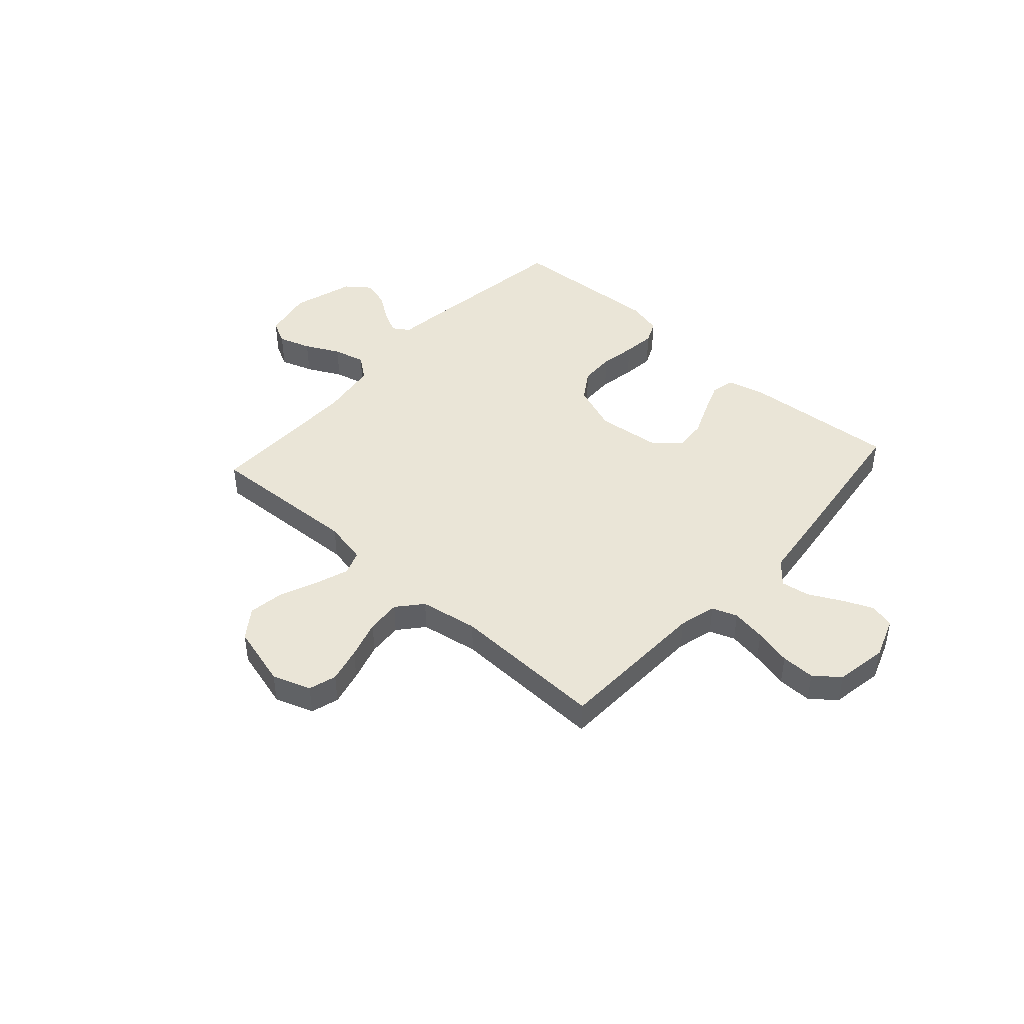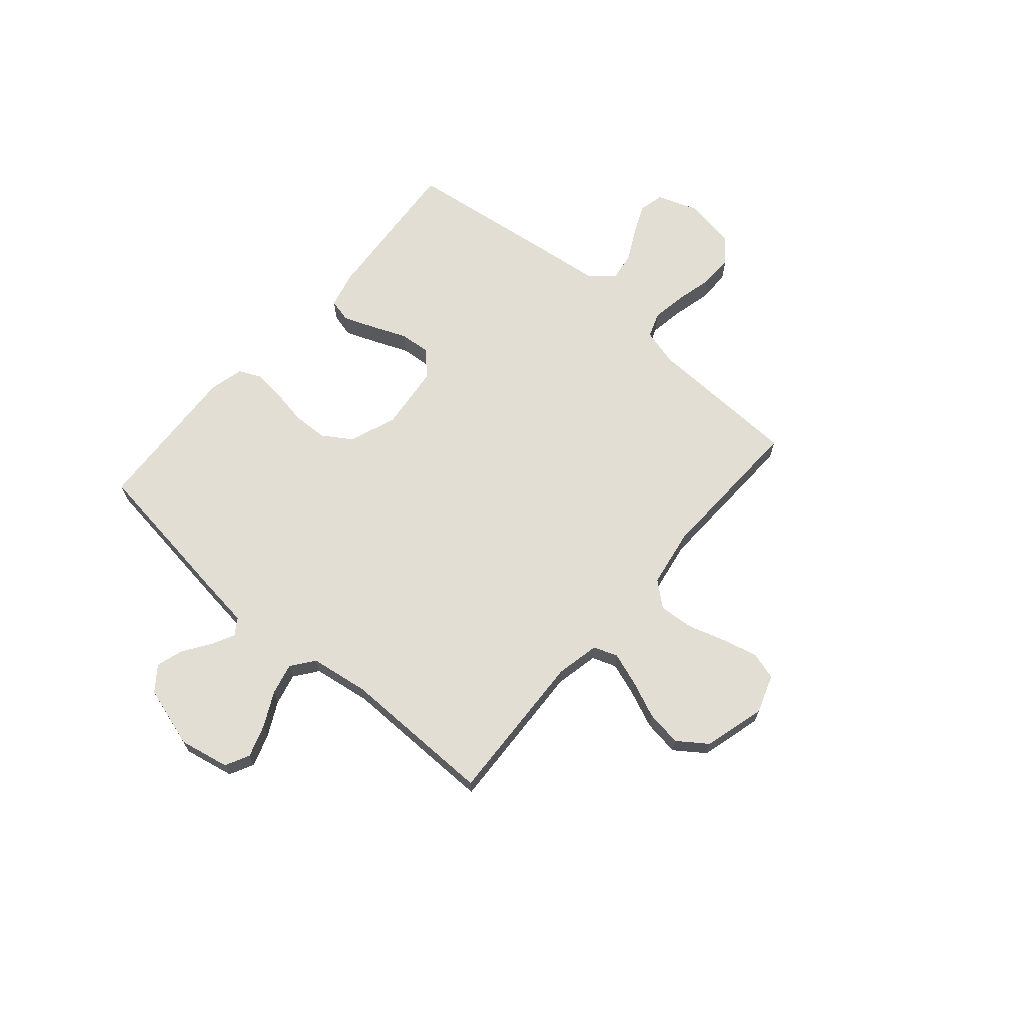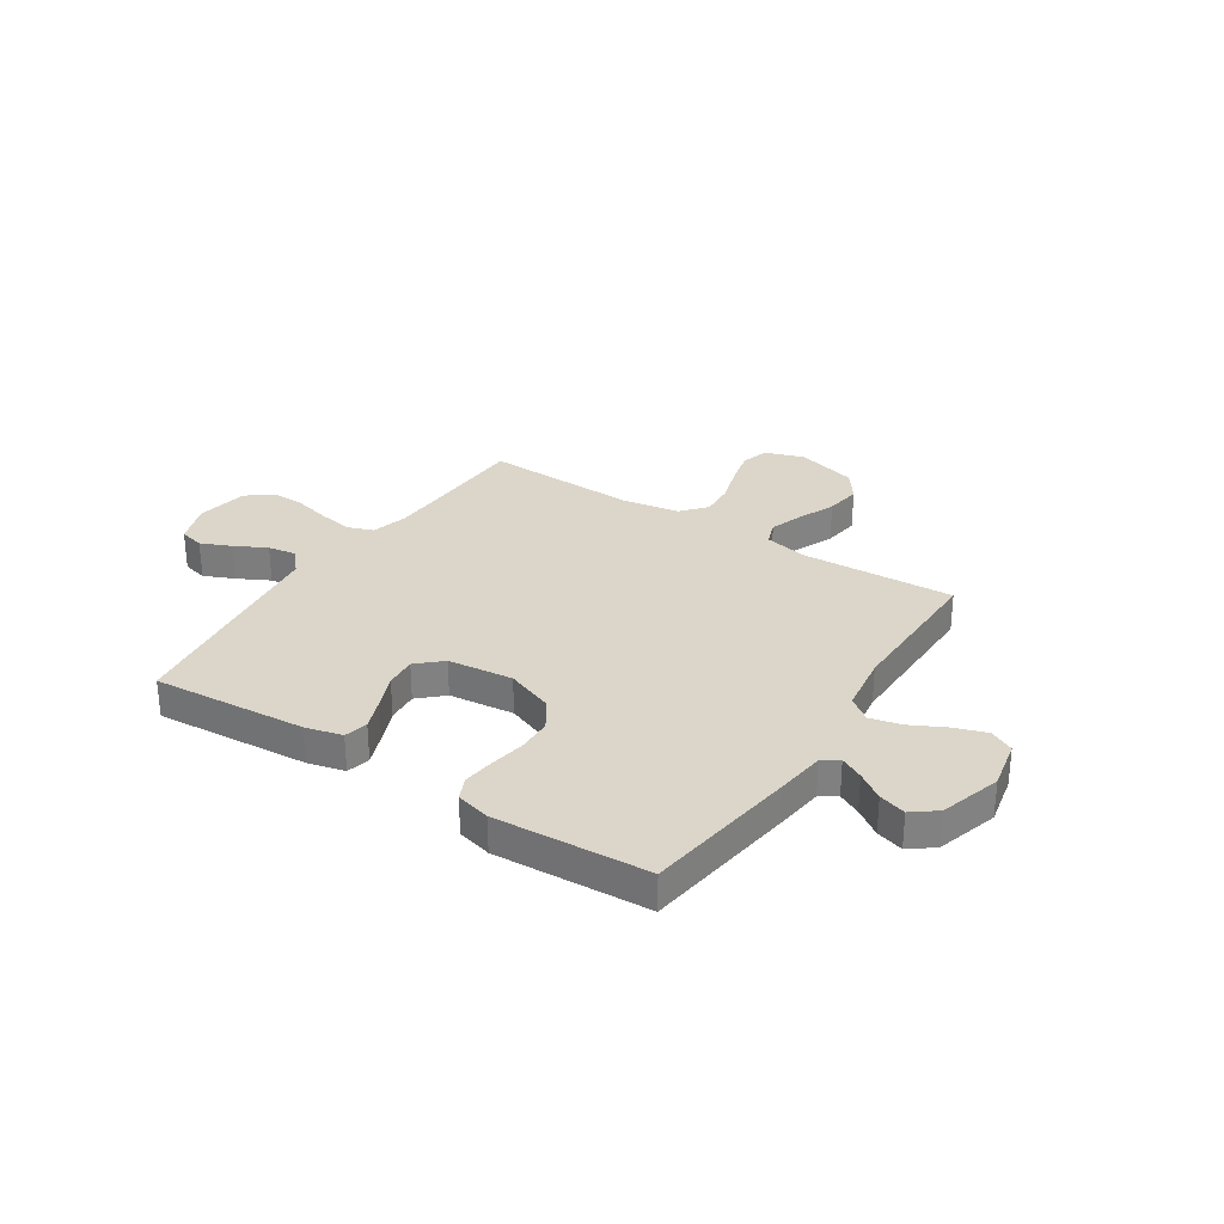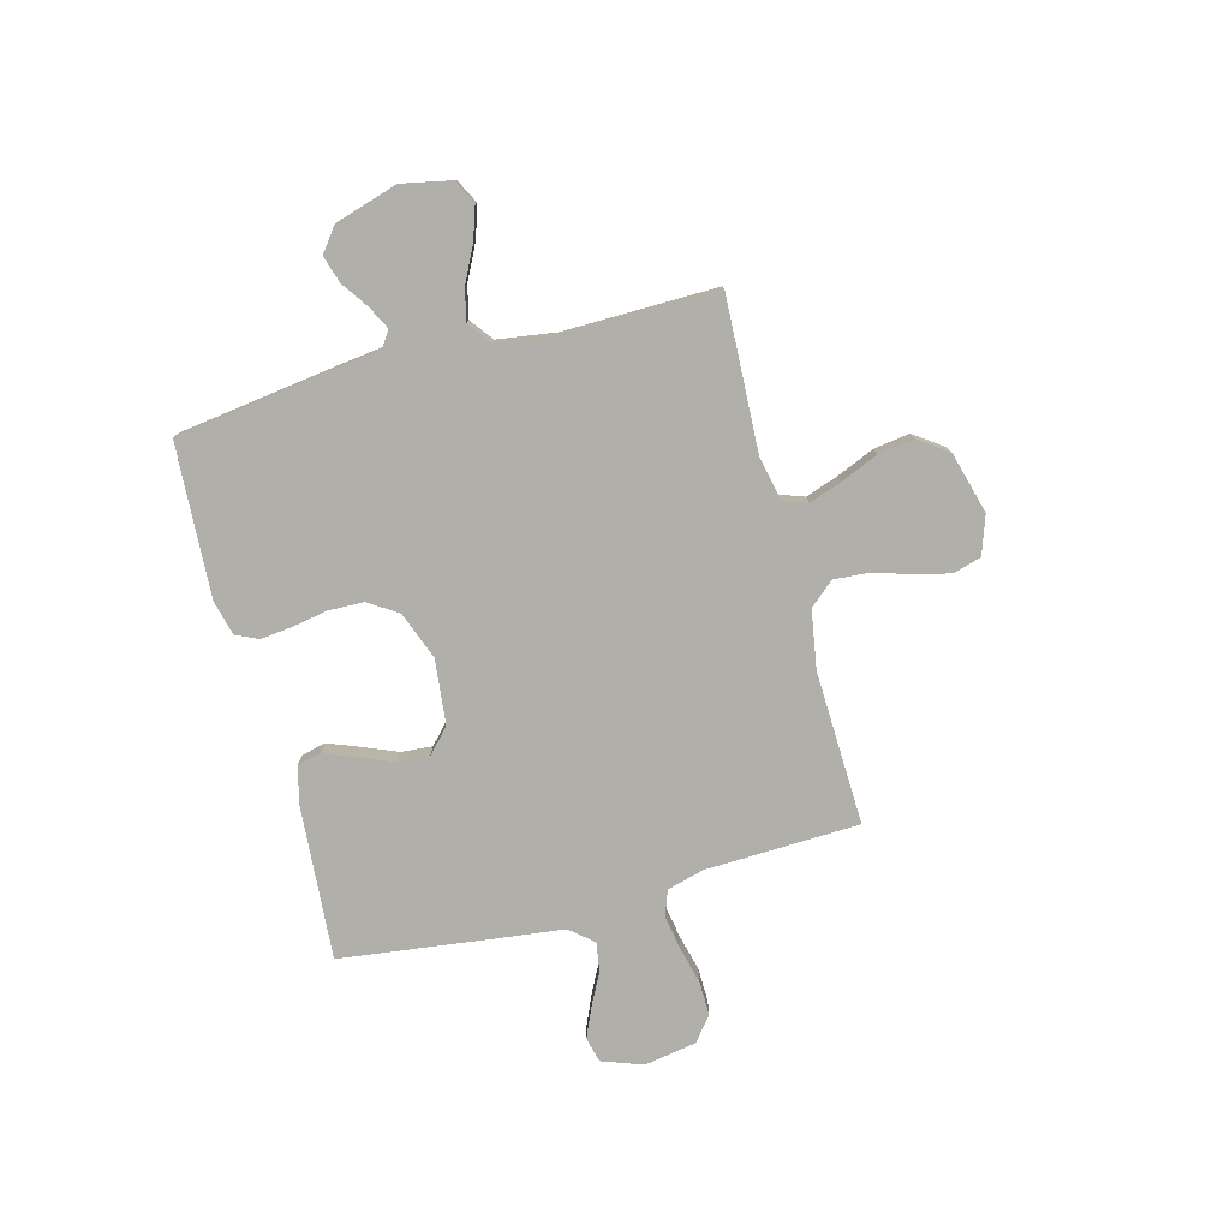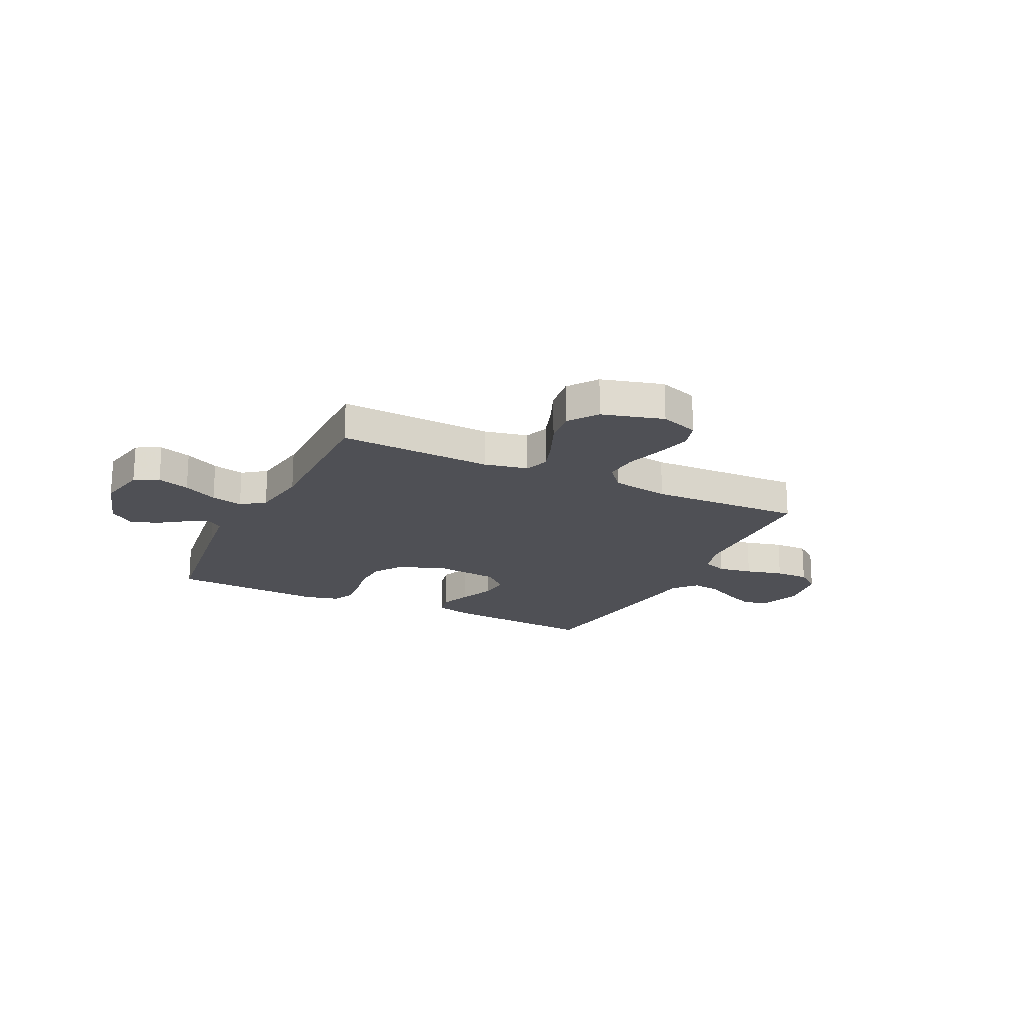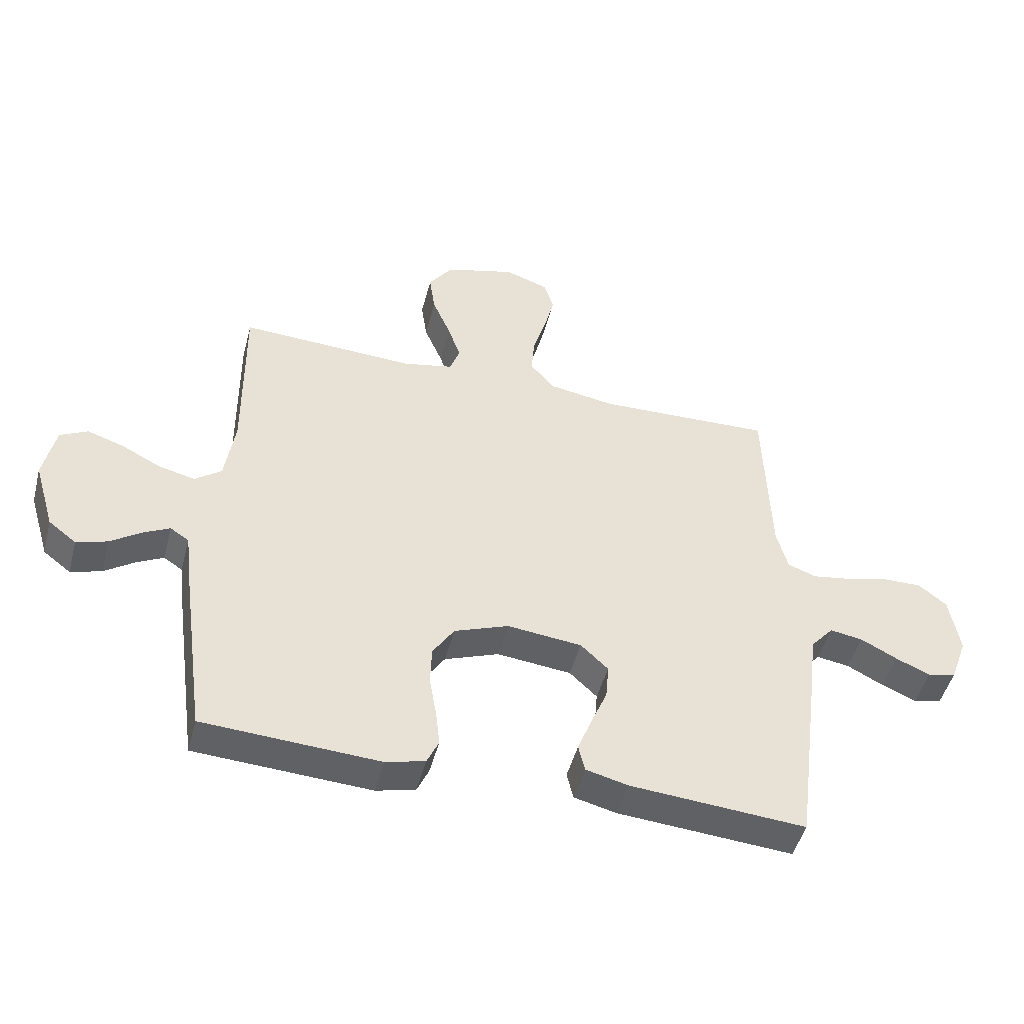
<metadata>
{"format":"obj","ext":"obj","renderer":"f3d","projection":"perspective","resolution":1024,"background":"white","views":[{"elev":44.4,"azim":42.0,"up":"+Y"},{"elev":67.3,"azim":-49.2,"up":"+Y"},{"elev":30.0,"azim":-146.9,"up":"+Y"},{"elev":-78.0,"azim":-75.0,"up":"+Y"},{"elev":-19.3,"azim":-25.9,"up":"+Y"},{"elev":-48.0,"azim":-14.6,"up":"+Z"}]}
</metadata>
<code>
v 0.5 0.07 -0.5
v 0.2 0.07 -0.477
v 0.128 0.07 -0.459
v 0.117 0.07 -0.413
v 0.141 0.07 -0.351
v 0.169 0.07 -0.284
v 0.174 0.07 -0.223
v 0.127 0.07 -0.179
v 0 0.07 -0.165
v -0.093 0.07 -0.2
v -0.13 0.07 -0.257
v -0.132 0.07 -0.325
v -0.12 0.07 -0.394
v -0.113 0.07 -0.456
v -0.133 0.07 -0.5
v -0.2 0.07 -0.517
v -0.5 0.07 -0.5
v -0.541 0.07 -0.2
v -0.553 0.07 -0.102
v -0.585 0.07 -0.081
v -0.63 0.07 -0.104
v -0.682 0.07 -0.14
v -0.735 0.07 -0.156
v -0.782 0.07 -0.12
v -0.818 0.07 0
v -0.798 0.07 0.098
v -0.751 0.07 0.122
v -0.688 0.07 0.101
v -0.621 0.07 0.067
v -0.559 0.07 0.052
v -0.514 0.07 0.086
v -0.497 0.07 0.2
v -0.5 0.07 0.5
v -0.2 0.07 0.486
v -0.115 0.07 0.504
v -0.098 0.07 0.551
v -0.12 0.07 0.615
v -0.151 0.07 0.688
v -0.161 0.07 0.758
v -0.12 0.07 0.815
v 0 0.07 0.848
v 0.075 0.07 0.822
v 0.091 0.07 0.768
v 0.074 0.07 0.699
v 0.051 0.07 0.624
v 0.046 0.07 0.557
v 0.087 0.07 0.509
v 0.2 0.07 0.49
v 0.5 0.07 0.5
v 0.51 0.07 0.2
v 0.529 0.07 0.128
v 0.578 0.07 0.11
v 0.645 0.07 0.121
v 0.718 0.07 0.139
v 0.784 0.07 0.14
v 0.832 0.07 0.102
v 0.849 0.07 0
v 0.82 0.07 -0.08
v 0.771 0.07 -0.092
v 0.712 0.07 -0.066
v 0.65 0.07 -0.034
v 0.594 0.07 -0.025
v 0.555 0.07 -0.07
v 0.539 0.07 -0.2
v 0.5 0 -0.5
v 0.2 0 -0.477
v 0.128 0 -0.459
v 0.117 0 -0.413
v 0.141 0 -0.351
v 0.169 0 -0.284
v 0.174 0 -0.223
v 0.127 0 -0.179
v 0 0 -0.165
v -0.093 0 -0.2
v -0.13 0 -0.257
v -0.132 0 -0.325
v -0.12 0 -0.394
v -0.113 0 -0.456
v -0.133 0 -0.5
v -0.2 0 -0.517
v -0.5 0 -0.5
v -0.541 0 -0.2
v -0.553 0 -0.102
v -0.585 0 -0.081
v -0.63 0 -0.104
v -0.682 0 -0.14
v -0.735 0 -0.156
v -0.782 0 -0.12
v -0.818 0 0
v -0.798 0 0.098
v -0.751 0 0.122
v -0.688 0 0.101
v -0.621 0 0.067
v -0.559 0 0.052
v -0.514 0 0.086
v -0.497 0 0.2
v -0.5 0 0.5
v -0.2 0 0.486
v -0.115 0 0.504
v -0.098 0 0.551
v -0.12 0 0.615
v -0.151 0 0.688
v -0.161 0 0.758
v -0.12 0 0.815
v 0 0 0.848
v 0.075 0 0.822
v 0.091 0 0.768
v 0.074 0 0.699
v 0.051 0 0.624
v 0.046 0 0.557
v 0.087 0 0.509
v 0.2 0 0.49
v 0.5 0 0.5
v 0.51 0 0.2
v 0.529 0 0.128
v 0.578 0 0.11
v 0.645 0 0.121
v 0.718 0 0.139
v 0.784 0 0.14
v 0.832 0 0.102
v 0.849 0 0
v 0.82 0 -0.08
v 0.771 0 -0.092
v 0.712 0 -0.066
v 0.65 0 -0.034
v 0.594 0 -0.025
v 0.555 0 -0.07
v 0.539 0 -0.2
f 4 5 6
f 3 4 6
f 2 3 6
f 1 2 6
f 64 1 6
f 63 64 6
f 62 63 6 7
f 59 60 61
f 58 59 61
f 57 58 61
f 56 57 61
f 55 56 61
f 54 55 61
f 53 54 61
f 52 53 61 62
f 62 7 8
f 52 62 8
f 51 52 8
f 48 49 50
f 51 8 9
f 50 51 9
f 48 50 9
f 47 48 9
f 43 44 45
f 42 43 45
f 41 42 45
f 40 41 45
f 39 40 45
f 38 39 45
f 37 38 45
f 36 37 45 46
f 47 9 10
f 46 47 10
f 36 46 10
f 35 36 10
f 32 33 34
f 35 10 11
f 34 35 11
f 32 34 11
f 31 32 11
f 27 28 29
f 26 27 29
f 25 26 29
f 24 25 29
f 23 24 29
f 22 23 29
f 21 22 29
f 20 21 29 30
f 31 11 12
f 30 31 12
f 20 30 12
f 19 20 12
f 17 18 19
f 16 17 19
f 15 16 19
f 14 15 19
f 13 14 19
f 12 13 19
f 70 69 68
f 70 68 67
f 70 67 66
f 70 66 65
f 70 65 128
f 70 128 127
f 71 70 127 126
f 125 124 123
f 125 123 122
f 125 122 121
f 125 121 120
f 125 120 119
f 125 119 118
f 125 118 117
f 126 125 117 116
f 72 71 126
f 72 126 116
f 72 116 115
f 114 113 112
f 73 72 115
f 73 115 114
f 73 114 112
f 73 112 111
f 109 108 107
f 109 107 106
f 109 106 105
f 109 105 104
f 109 104 103
f 109 103 102
f 109 102 101
f 110 109 101 100
f 74 73 111
f 74 111 110
f 74 110 100
f 74 100 99
f 98 97 96
f 75 74 99
f 75 99 98
f 75 98 96
f 75 96 95
f 93 92 91
f 93 91 90
f 93 90 89
f 93 89 88
f 93 88 87
f 93 87 86
f 93 86 85
f 94 93 85 84
f 76 75 95
f 76 95 94
f 76 94 84
f 76 84 83
f 83 82 81
f 83 81 80
f 83 80 79
f 83 79 78
f 83 78 77
f 83 77 76
f 1 65 66 2
f 2 66 67 3
f 3 67 68 4
f 4 68 69 5
f 5 69 70 6
f 6 70 71 7
f 7 71 72 8
f 8 72 73 9
f 9 73 74 10
f 10 74 75 11
f 11 75 76 12
f 12 76 77 13
f 13 77 78 14
f 14 78 79 15
f 15 79 80 16
f 16 80 81 17
f 17 81 82 18
f 18 82 83 19
f 19 83 84 20
f 20 84 85 21
f 21 85 86 22
f 22 86 87 23
f 23 87 88 24
f 24 88 89 25
f 25 89 90 26
f 26 90 91 27
f 27 91 92 28
f 28 92 93 29
f 29 93 94 30
f 30 94 95 31
f 31 95 96 32
f 32 96 97 33
f 33 97 98 34
f 34 98 99 35
f 35 99 100 36
f 36 100 101 37
f 37 101 102 38
f 38 102 103 39
f 39 103 104 40
f 40 104 105 41
f 41 105 106 42
f 42 106 107 43
f 43 107 108 44
f 44 108 109 45
f 45 109 110 46
f 46 110 111 47
f 47 111 112 48
f 48 112 113 49
f 49 113 114 50
f 50 114 115 51
f 51 115 116 52
f 52 116 117 53
f 53 117 118 54
f 54 118 119 55
f 55 119 120 56
f 56 120 121 57
f 57 121 122 58
f 58 122 123 59
f 59 123 124 60
f 60 124 125 61
f 61 125 126 62
f 62 126 127 63
f 63 127 128 64
f 64 128 65 1

</code>
